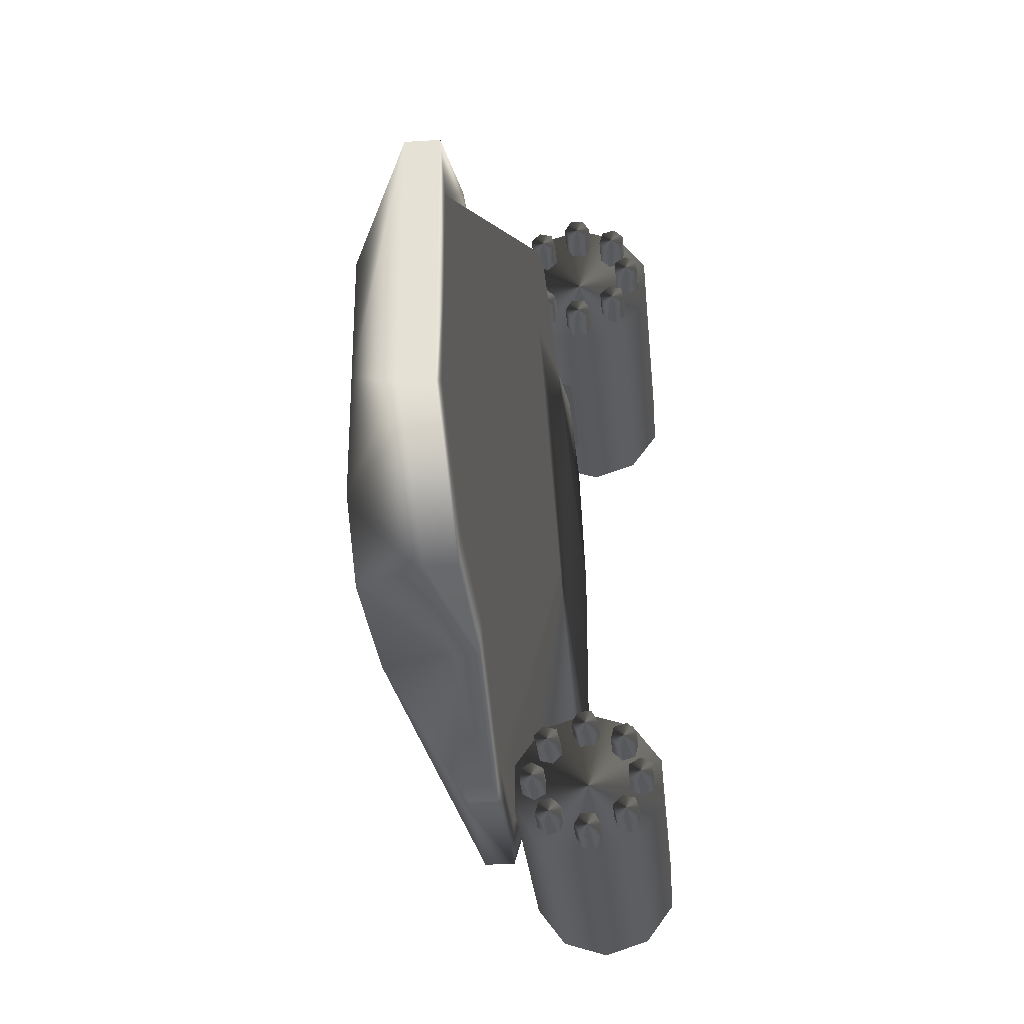
<metadata>
{"format":"obj","ext":"obj","renderer":"f3d","projection":"perspective","resolution":1024,"background":"white","views":[{"elev":-29.6,"azim":-84.7,"up":"+Z"}]}
</metadata>
<code>
v  -14.94 0.7434 4.23
v  14.94 0.7434 5.18
v  14.94 1.778 5.18
v  14.94 2.993 -0
v  8.965 0.7434 9.357
v  2.988 0.7434 9.357
v  -2.988 0.7434 6.824
v  -8.965 0.7434 6.824
v  -8.965 1.788 6.824
v  -2.988 1.788 6.824
v  2.988 1.779 9.357
v  8.965 1.779 9.357
v  -2.988 4.803 -0
v  -8.965 4.167 -0
v  14.94 2.993 3.412
v  -14.94 1.803 4.23
v  8.965 4.167 4.254
v  2.988 4.803 4.254
v  -8.965 4.167 4.259
v  -2.988 4.803 4.259
v  -13.51 0.7434 3.289
v  -13.51 0.7434 -0
v  13.51 0.7434 -0
v  13.51 0.7434 4.664
v  8.673 0.7434 7.923
v  3.28 0.7434 7.923
v  -2.697 0.7434 5.389
v  -8.667 0.7434 5.389
v  -11.06 -1.831 2.787
v  -11.06 -1.831 -0
v  12.23 -1.831 -0
v  12.23 -1.831 3.645
v  8.673 -1.831 6.357
v  3.28 -1.831 6.357
v  -2.697 -1.831 3.823
v  -8.667 -1.831 3.823
v  14.94 2.551 -0
v  14.94 2.523 3.456
v  14.94 1.515 4.65
v  14.94 0.7434 4.655
v  13.51 2.503 -0
v  13.51 1.523 4.664
v  13.51 2.503 3.563
v  12 0.3838 0.1478
v  12 1.251 0.3458
v  12 1.947 0.9006
v  12 2.333 1.702
v  12 2.333 2.592
v  12 1.947 3.394
v  12 1.251 3.949
v  12 0.3838 4.146
v  12 -0.4837 3.949
v  12 -1.179 3.394
v  12 -1.565 2.592
v  12 -1.565 1.702
v  12 -1.179 0.9006
v  12 -0.4837 0.3458
v  14.82 0.3838 0.1478
v  14.82 1.251 0.3458
v  14.82 1.947 0.9006
v  14.82 2.333 1.702
v  14.82 2.333 2.592
v  14.82 1.947 3.394
v  14.82 1.251 3.949
v  14.82 0.3838 4.146
v  14.82 -0.4837 3.949
v  14.82 -1.179 3.394
v  14.82 -1.565 2.592
v  14.82 -1.565 1.702
v  14.82 -1.179 0.9006
v  14.82 -0.4837 0.3458
v  14.82 0.3838 0.5801
v  14.82 1.064 0.7353
v  14.82 1.609 1.17
v  14.82 1.912 1.798
v  14.82 1.912 2.496
v  14.82 1.609 3.124
v  14.82 1.064 3.559
v  14.82 0.3838 3.714
v  14.82 -0.2961 3.559
v  14.82 -0.8414 3.124
v  14.82 -1.144 2.496
v  14.82 -1.144 1.798
v  14.82 -0.8414 1.17
v  14.82 -0.2961 0.7353
v  14.2 0.3838 1.147
v  14.2 0.8179 1.246
v  14.2 1.166 1.523
v  14.2 1.359 1.925
v  14.2 1.359 2.37
v  14.2 1.166 2.771
v  14.2 0.8179 3.049
v  14.2 0.3838 3.148
v  14.2 -0.05028 3.049
v  14.2 -0.3984 2.771
v  14.2 -0.5916 2.37
v  14.2 -0.5916 1.925
v  14.2 -0.3984 1.523
v  14.2 -0.05028 1.246
v  3.863 -1.286 6.551
v  8.099 -1.286 6.551
v  3.863 0.315 7.525
v  8.099 0.315 7.525
v  3.863 -2.084 7.839
v  8.099 -2.084 7.839
v  3.863 -0.4831 8.813
v  8.099 -0.4831 8.813
v  10.38 -2.409 12.37
v  10.38 -0.9286 11.89
v  10.38 -0.01402 10.63
v  10.38 -0.01402 9.077
v  10.38 -0.9286 7.818
v  10.38 -2.409 7.337
v  10.38 -3.888 7.818
v  10.38 -4.803 9.077
v  10.38 -4.803 10.63
v  10.38 -3.888 11.89
v  0.8109 -2.409 12.37
v  0.8109 -0.9286 11.89
v  0.8109 -0.01402 10.63
v  0.8109 -0.01402 9.077
v  0.8109 -0.9286 7.818
v  0.8109 -2.409 7.337
v  0.8109 -3.888 7.818
v  0.8109 -4.803 9.077
v  0.8109 -4.803 10.63
v  0.8109 -3.888 11.89
v  11.47 -1.484 11.13
v  11.47 -2.409 11.43
v  11.47 -3.333 11.13
v  11.47 -3.904 10.34
v  11.47 -3.904 9.369
v  11.47 -3.333 8.583
v  11.47 -2.409 8.282
v  11.47 -1.484 8.583
v  11.47 -0.913 9.369
v  11.47 -0.913 10.34
v  0.9006 -0.6511 10.31
v  0.9006 -0.2686 10.09
v  -0.2535 -0.2686 10.09
v  -0.2535 -0.6511 10.31
v  0.9006 -0.2686 9.645
v  -0.2535 -0.2686 9.645
v  0.9006 -0.6511 9.424
v  -0.2535 -0.6511 9.424
v  0.9006 -1.034 9.645
v  -0.2535 -1.034 9.645
v  0.9006 -1.034 10.09
v  -0.2535 -1.034 10.09
v  0.9006 -0.8457 8.932
v  0.9006 -0.7314 8.506
v  -0.2535 -0.7314 8.506
v  -0.2535 -0.8457 8.932
v  0.9006 -1.044 8.194
v  -0.2535 -1.044 8.194
v  0.9006 -1.47 8.308
v  -0.2535 -1.47 8.308
v  0.9006 -1.585 8.734
v  -0.2535 -1.585 8.734
v  0.9006 -1.272 9.047
v  -0.2535 -1.272 9.047
v  0.9006 -1.956 8.098
v  0.9006 -2.177 7.715
v  -0.2535 -2.177 7.715
v  -0.2535 -1.956 8.098
v  0.9006 -2.618 7.715
v  -0.2535 -2.618 7.715
v  0.9006 -2.839 8.098
v  -0.2535 -2.839 8.098
v  0.9006 -2.618 8.48
v  -0.2535 -2.618 8.48
v  0.9006 -2.177 8.48
v  -0.2535 -2.177 8.48
v  0.9006 -3.331 8.292
v  0.9006 -3.758 8.178
v  -0.2535 -3.758 8.178
v  -0.2535 -3.331 8.292
v  0.9006 -4.07 8.49
v  -0.2535 -4.07 8.49
v  0.9006 -3.956 8.917
v  -0.2535 -3.956 8.917
v  0.9006 -3.529 9.031
v  -0.2535 -3.529 9.031
v  0.9006 -3.217 8.719
v  -0.2535 -3.217 8.719
v  0.9006 -4.166 9.402
v  0.9006 -4.548 9.623
v  -0.2535 -4.548 9.623
v  -0.2535 -4.166 9.402
v  0.9006 -4.548 10.06
v  -0.2535 -4.548 10.06
v  0.9006 -4.166 10.29
v  -0.2535 -4.166 10.29
v  0.9006 -3.783 10.06
v  -0.2535 -3.783 10.06
v  0.9006 -3.783 9.623
v  -0.2535 -3.783 9.623
v  0.9006 -3.971 10.78
v  0.9006 -4.086 11.2
v  -0.2535 -4.086 11.2
v  -0.2535 -3.971 10.78
v  0.9006 -3.773 11.52
v  -0.2535 -3.773 11.52
v  0.9006 -3.347 11.4
v  -0.2535 -3.347 11.4
v  0.9006 -3.232 10.98
v  -0.2535 -3.232 10.98
v  0.9006 -3.545 10.66
v  -0.2535 -3.545 10.66
v  0.9006 -2.861 11.61
v  0.9006 -2.64 11.99
v  -0.2535 -2.64 11.99
v  -0.2535 -2.861 11.61
v  0.9006 -2.199 11.99
v  -0.2535 -2.199 11.99
v  0.9006 -1.978 11.61
v  -0.2535 -1.978 11.61
v  0.9006 -2.199 11.23
v  -0.2535 -2.199 11.23
v  0.9006 -2.64 11.23
v  -0.2535 -2.64 11.23
v  0.9006 -1.486 11.42
v  0.9006 -1.059 11.53
v  -0.2535 -1.059 11.53
v  -0.2535 -1.486 11.42
v  0.9006 -0.7471 11.22
v  -0.2535 -0.7471 11.22
v  0.9006 -0.8614 10.79
v  -0.2535 -0.8614 10.79
v  0.9006 -1.288 10.68
v  -0.2535 -1.288 10.68
v  0.9006 -1.6 10.99
v  -0.2535 -1.6 10.99
v  -2.697 -1.831 -3.823
v  -8.667 -1.831 -3.823
v  -11.06 -1.831 -2.787
v  -2.988 1.788 -6.824
v  2.988 4.803 -4.254
v  -2.988 4.803 -4.259
v  -2.988 0.7434 -6.824
v  2.988 0.7434 -9.357
v  2.988 1.779 -9.357
v  -14.94 0.7434 -0
v  -14.94 0.7434 -4.23
v  -14.94 1.803 -4.23
v  -14.94 1.803 -0
v  8.965 1.779 -9.357
v  14.94 1.778 -5.18
v  14.94 2.993 -3.412
v  8.965 4.167 -4.254
v  -8.965 4.167 -4.259
v  8.965 0.7434 -9.357
v  14.94 0.7434 -5.18
v  -8.965 1.788 -6.824
v  -8.965 0.7434 -6.824
v  2.988 4.803 -0
v  8.965 4.167 -0
v  -13.51 0.7434 -3.289
v  8.673 0.7434 -7.923
v  13.51 0.7434 -4.664
v  3.28 0.7434 -7.923
v  -2.697 0.7434 -5.389
v  -8.667 0.7434 -5.389
v  12.23 -1.831 -3.645
v  8.673 -1.831 -6.357
v  3.28 -1.831 -6.357
v  14.94 2.523 -3.456
v  14.94 1.515 -4.65
v  14.94 0.7434 -4.655
v  13.51 2.503 -3.563
v  13.51 1.523 -4.664
v  12 0.3838 -0.1478
v  12 1.251 -0.3458
v  14.82 1.251 -0.3458
v  14.82 0.3838 -0.1478
v  12 1.947 -0.9006
v  14.82 1.947 -0.9006
v  12 2.333 -1.702
v  14.82 2.333 -1.702
v  12 2.333 -2.592
v  14.82 2.333 -2.592
v  12 1.947 -3.394
v  14.82 1.947 -3.394
v  12 1.251 -3.949
v  14.82 1.251 -3.949
v  12 0.3838 -4.146
v  14.82 0.3838 -4.146
v  12 -0.4837 -3.949
v  14.82 -0.4837 -3.949
v  12 -1.179 -3.394
v  14.82 -1.179 -3.394
v  12 -1.565 -2.592
v  14.82 -1.565 -2.592
v  12 -1.565 -1.702
v  14.82 -1.565 -1.702
v  12 -1.179 -0.9006
v  14.82 -1.179 -0.9006
v  12 -0.4837 -0.3458
v  14.82 -0.4837 -0.3458
v  14.2 0.3838 -1.147
v  14.2 -0.5916 -1.925
v  14.2 -0.3984 -1.523
v  14.2 -0.05028 -1.246
v  14.82 1.064 -0.7353
v  14.82 0.3838 -0.5801
v  14.82 1.609 -1.17
v  14.82 1.912 -1.798
v  14.82 1.912 -2.496
v  14.82 1.609 -3.124
v  14.82 1.064 -3.559
v  14.82 0.3838 -3.714
v  14.82 -0.2961 -3.559
v  14.82 -0.8414 -3.124
v  14.82 -1.144 -2.496
v  14.82 -1.144 -1.798
v  14.82 -0.8414 -1.17
v  14.82 -0.2961 -0.7353
v  14.2 0.8179 -1.246
v  14.2 1.166 -1.523
v  14.2 1.359 -1.925
v  14.2 1.359 -2.37
v  14.2 1.166 -2.771
v  14.2 0.8179 -3.049
v  14.2 0.3838 -3.148
v  14.2 -0.05028 -3.049
v  14.2 -0.3984 -2.771
v  14.2 -0.5916 -2.37
v  3.863 -1.286 -6.551
v  8.099 -1.286 -6.551
v  8.099 -2.084 -7.839
v  3.863 -2.084 -7.839
v  8.099 0.315 -7.525
v  8.099 -0.4831 -8.813
v  3.863 0.315 -7.525
v  3.863 -0.4831 -8.813
v  10.38 -2.409 -12.37
v  10.38 -0.9286 -11.89
v  0.8109 -0.9286 -11.89
v  0.8109 -2.409 -12.37
v  10.38 -0.01402 -10.63
v  0.8109 -0.01402 -10.63
v  10.38 -0.01402 -9.077
v  0.8109 -0.01402 -9.077
v  10.38 -0.9286 -7.818
v  0.8109 -0.9286 -7.818
v  10.38 -2.409 -7.337
v  0.8109 -2.409 -7.337
v  10.38 -3.888 -7.818
v  0.8109 -3.888 -7.818
v  10.38 -4.803 -9.077
v  0.8109 -4.803 -9.077
v  10.38 -4.803 -10.63
v  0.8109 -4.803 -10.63
v  10.38 -3.888 -11.89
v  0.8109 -3.888 -11.89
v  11.47 -3.333 -11.13
v  11.47 -1.484 -8.583
v  11.47 -0.913 -9.369
v  11.47 -2.409 -11.43
v  11.47 -1.484 -11.13
v  11.47 -3.904 -10.34
v  11.47 -3.904 -9.369
v  11.47 -3.333 -8.583
v  11.47 -2.409 -8.282
v  11.47 -0.913 -10.34
v  0.9006 -0.6511 -10.31
v  0.9006 -0.2686 -10.09
v  -0.2535 -0.2686 -10.09
v  -0.2535 -0.6511 -10.31
v  0.9006 -0.2686 -9.645
v  -0.2535 -0.2686 -9.645
v  0.9006 -0.6511 -9.424
v  -0.2535 -0.6511 -9.424
v  0.9006 -1.034 -9.645
v  -0.2535 -1.034 -9.645
v  0.9006 -1.034 -10.09
v  -0.2535 -1.034 -10.09
v  0.9006 -0.8457 -8.932
v  0.9006 -0.7314 -8.506
v  -0.2535 -0.7314 -8.506
v  -0.2535 -0.8457 -8.932
v  0.9006 -1.044 -8.194
v  -0.2535 -1.044 -8.194
v  0.9006 -1.47 -8.308
v  -0.2535 -1.47 -8.308
v  0.9006 -1.585 -8.734
v  -0.2535 -1.585 -8.734
v  0.9006 -1.272 -9.047
v  -0.2535 -1.272 -9.047
v  0.9006 -1.956 -8.098
v  0.9006 -2.177 -7.715
v  -0.2535 -2.177 -7.715
v  -0.2535 -1.956 -8.098
v  0.9006 -2.618 -7.715
v  -0.2535 -2.618 -7.715
v  0.9006 -2.839 -8.098
v  -0.2535 -2.839 -8.098
v  0.9006 -2.618 -8.48
v  -0.2535 -2.618 -8.48
v  0.9006 -2.177 -8.48
v  -0.2535 -2.177 -8.48
v  0.9006 -3.331 -8.292
v  0.9006 -3.758 -8.178
v  -0.2535 -3.758 -8.178
v  -0.2535 -3.331 -8.292
v  0.9006 -4.07 -8.49
v  -0.2535 -4.07 -8.49
v  0.9006 -3.956 -8.917
v  -0.2535 -3.956 -8.917
v  0.9006 -3.529 -9.031
v  -0.2535 -3.529 -9.031
v  0.9006 -3.217 -8.719
v  -0.2535 -3.217 -8.719
v  0.9006 -4.166 -9.402
v  0.9006 -4.548 -9.623
v  -0.2535 -4.548 -9.623
v  -0.2535 -4.166 -9.402
v  0.9006 -4.548 -10.06
v  -0.2535 -4.548 -10.06
v  0.9006 -4.166 -10.29
v  -0.2535 -4.166 -10.29
v  0.9006 -3.783 -10.06
v  -0.2535 -3.783 -10.06
v  0.9006 -3.783 -9.623
v  -0.2535 -3.783 -9.623
v  0.9006 -3.971 -10.78
v  0.9006 -4.086 -11.2
v  -0.2535 -4.086 -11.2
v  -0.2535 -3.971 -10.78
v  0.9006 -3.773 -11.52
v  -0.2535 -3.773 -11.52
v  0.9006 -3.347 -11.4
v  -0.2535 -3.347 -11.4
v  0.9006 -3.232 -10.98
v  -0.2535 -3.232 -10.98
v  0.9006 -3.545 -10.66
v  -0.2535 -3.545 -10.66
v  0.9006 -2.861 -11.61
v  0.9006 -2.64 -11.99
v  -0.2535 -2.64 -11.99
v  -0.2535 -2.861 -11.61
v  0.9006 -2.199 -11.99
v  -0.2535 -2.199 -11.99
v  0.9006 -1.978 -11.61
v  -0.2535 -1.978 -11.61
v  0.9006 -2.199 -11.23
v  -0.2535 -2.199 -11.23
v  0.9006 -2.64 -11.23
v  -0.2535 -2.64 -11.23
v  0.9006 -1.486 -11.42
v  0.9006 -1.059 -11.53
v  -0.2535 -1.059 -11.53
v  -0.2535 -1.486 -11.42
v  0.9006 -0.7471 -11.22
v  -0.2535 -0.7471 -11.22
v  0.9006 -0.8614 -10.79
v  -0.2535 -0.8614 -10.79
v  0.9006 -1.288 -10.68
v  -0.2535 -1.288 -10.68
v  0.9006 -1.6 -10.99
v  -0.2535 -1.6 -10.99
g space_cruiser_4
f 30 35 36
f 36 29 30
f 10 18 20
f 6 11 10
f 10 7 6
f 1 16 246
f 246 243 1
f 3 15 17
f 17 12 3
f 12 17 18
f 18 11 12
f 14 246 16
f 16 19 14
f 14 19 20
f 20 13 14
f 2 3 12
f 12 5 2
f 5 12 11
f 11 6 5
f 16 1 8
f 8 9 16
f 9 8 7
f 7 10 9
f 256 13 20
f 20 18 256
f 15 4 257
f 257 17 15
f 257 256 18
f 18 17 257
f 16 9 19
f 9 10 20
f 20 19 9
f 1 243 22
f 22 21 1
f 2 5 25
f 25 24 2
f 5 6 26
f 26 25 5
f 6 7 27
f 27 26 6
f 7 8 28
f 28 27 7
f 8 1 21
f 21 28 8
f 21 22 30
f 30 29 21
f 23 24 32
f 32 31 23
f 24 25 33
f 33 32 24
f 25 26 34
f 34 33 25
f 26 27 35
f 35 34 26
f 27 28 36
f 36 35 27
f 21 29 36
f 36 28 21
f 38 15 3
f 3 39 38
f 40 2 24
f 37 4 15
f 15 38 37
f 2 40 39
f 39 3 2
f 24 23 43
f 43 42 24
f 38 39 42
f 42 43 38
f 42 39 40
f 40 24 42
f 41 37 38
f 38 43 41
f 44 45 59
f 59 58 44
f 45 46 60
f 60 59 45
f 46 47 61
f 61 60 46
f 47 48 62
f 62 61 47
f 48 49 63
f 63 62 48
f 49 50 64
f 64 63 49
f 50 51 65
f 65 64 50
f 51 52 66
f 66 65 51
f 52 53 67
f 67 66 52
f 53 54 68
f 68 67 53
f 54 55 69
f 69 68 54
f 55 56 70
f 70 69 55
f 56 57 71
f 71 70 56
f 57 44 58
f 58 71 57
f 97 98 99
f 99 86 97
f 58 59 73
f 73 72 58
f 59 60 74
f 74 73 59
f 60 61 75
f 75 74 60
f 61 62 76
f 76 75 61
f 62 63 77
f 77 76 62
f 63 64 78
f 78 77 63
f 64 65 79
f 79 78 64
f 65 66 80
f 80 79 65
f 66 67 81
f 81 80 66
f 67 68 82
f 82 81 67
f 68 69 83
f 83 82 68
f 69 70 84
f 84 83 69
f 70 71 85
f 85 84 70
f 71 58 72
f 72 85 71
f 72 73 87
f 87 86 72
f 73 74 88
f 88 87 73
f 74 75 89
f 89 88 74
f 75 76 90
f 90 89 75
f 76 77 91
f 91 90 76
f 77 78 92
f 92 91 77
f 78 79 93
f 93 92 78
f 79 80 94
f 94 93 79
f 80 81 95
f 95 94 80
f 81 82 96
f 96 95 81
f 82 83 97
f 97 96 82
f 83 84 98
f 98 97 83
f 84 85 99
f 99 98 84
f 85 72 86
f 86 99 85
f 100 101 105
f 105 104 100
f 101 103 107
f 107 105 101
f 103 102 106
f 106 107 103
f 102 100 104
f 104 106 102
f 32 33 34
f 34 35 32
f 31 32 35
f 35 30 31
f 108 109 119
f 119 118 108
f 109 110 120
f 120 119 109
f 110 111 121
f 121 120 110
f 111 112 122
f 122 121 111
f 112 113 123
f 123 122 112
f 113 114 124
f 124 123 113
f 114 115 125
f 125 124 114
f 115 116 126
f 126 125 115
f 116 117 127
f 127 126 116
f 117 108 118
f 118 127 117
f 135 136 129
f 129 130 135
f 109 108 129
f 129 128 109
f 108 117 130
f 130 129 108
f 117 116 131
f 131 130 117
f 116 115 132
f 132 131 116
f 115 114 133
f 133 132 115
f 114 113 134
f 134 133 114
f 113 112 135
f 135 134 113
f 112 111 136
f 136 135 112
f 111 110 137
f 137 136 111
f 110 109 128
f 128 137 110
f 120 121 118
f 118 119 120
f 137 128 129
f 129 136 137
f 131 134 135
f 135 130 131
f 132 133 134
f 134 131 132
f 122 127 118
f 118 121 122
f 123 126 127
f 127 122 123
f 124 125 126
f 126 123 124
f 138 139 140
f 140 141 138
f 139 142 143
f 143 140 139
f 142 144 145
f 145 143 142
f 144 146 147
f 147 145 144
f 146 148 149
f 149 147 146
f 148 138 141
f 141 149 148
f 145 147 149
f 149 141 145
f 150 151 152
f 152 153 150
f 151 154 155
f 155 152 151
f 154 156 157
f 157 155 154
f 156 158 159
f 159 157 156
f 158 160 161
f 161 159 158
f 160 150 153
f 153 161 160
f 157 159 161
f 161 153 157
f 162 163 164
f 164 165 162
f 163 166 167
f 167 164 163
f 166 168 169
f 169 167 166
f 168 170 171
f 171 169 168
f 170 172 173
f 173 171 170
f 172 162 165
f 165 173 172
f 169 171 173
f 173 165 169
f 174 175 176
f 176 177 174
f 175 178 179
f 179 176 175
f 178 180 181
f 181 179 178
f 180 182 183
f 183 181 180
f 182 184 185
f 185 183 182
f 184 174 177
f 177 185 184
f 181 183 185
f 185 177 181
f 186 187 188
f 188 189 186
f 187 190 191
f 191 188 187
f 190 192 193
f 193 191 190
f 192 194 195
f 195 193 192
f 194 196 197
f 197 195 194
f 196 186 189
f 189 197 196
f 193 195 197
f 197 189 193
f 198 199 200
f 200 201 198
f 199 202 203
f 203 200 199
f 202 204 205
f 205 203 202
f 204 206 207
f 207 205 204
f 206 208 209
f 209 207 206
f 208 198 201
f 201 209 208
f 205 207 209
f 209 201 205
f 210 211 212
f 212 213 210
f 211 214 215
f 215 212 211
f 214 216 217
f 217 215 214
f 216 218 219
f 219 217 216
f 218 220 221
f 221 219 218
f 220 210 213
f 213 221 220
f 217 219 221
f 221 213 217
f 222 223 224
f 224 225 222
f 223 226 227
f 227 224 223
f 226 228 229
f 229 227 226
f 228 230 231
f 231 229 228
f 230 232 233
f 233 231 230
f 232 222 225
f 225 233 232
f 229 231 233
f 233 225 229
f 140 143 145
f 145 141 140
f 224 227 229
f 229 225 224
f 212 215 217
f 217 213 212
f 200 203 205
f 205 201 200
f 188 191 193
f 193 189 188
f 176 179 181
f 181 177 176
f 164 167 169
f 169 165 164
f 152 155 157
f 157 153 152
f 91 92 93
f 93 90 91
f 90 93 94
f 94 89 90
f 89 94 95
f 95 88 89
f 88 95 96
f 96 87 88
f 87 96 97
f 97 86 87
f 23 41 43
f 10 11 18
f 30 236 235
f 235 234 30
f 237 239 238
f 241 240 237
f 237 242 241
f 244 243 246
f 246 245 244
f 248 247 250
f 250 249 248
f 247 242 238
f 238 250 247
f 14 251 245
f 245 246 14
f 14 13 239
f 239 251 14
f 253 252 247
f 247 248 253
f 252 241 242
f 242 247 252
f 245 254 255
f 255 244 245
f 254 237 240
f 240 255 254
f 256 238 239
f 239 13 256
f 249 250 257
f 257 4 249
f 257 250 238
f 238 256 257
f 245 251 254
f 254 251 239
f 239 237 254
f 244 258 22
f 22 243 244
f 253 260 259
f 259 252 253
f 252 259 261
f 261 241 252
f 241 261 262
f 262 240 241
f 240 262 263
f 263 255 240
f 255 263 258
f 258 244 255
f 258 236 30
f 30 22 258
f 23 31 264
f 264 260 23
f 260 264 265
f 265 259 260
f 259 265 266
f 266 261 259
f 261 266 234
f 234 262 261
f 262 234 235
f 235 263 262
f 258 263 235
f 235 236 258
f 267 268 248
f 248 249 267
f 269 260 253
f 37 267 249
f 249 4 37
f 253 248 268
f 268 269 253
f 260 271 270
f 270 23 260
f 267 270 271
f 271 268 267
f 271 260 269
f 269 268 271
f 41 270 267
f 267 37 41
f 272 275 274
f 274 273 272
f 273 274 277
f 277 276 273
f 276 277 279
f 279 278 276
f 278 279 281
f 281 280 278
f 280 281 283
f 283 282 280
f 282 283 285
f 285 284 282
f 284 285 287
f 287 286 284
f 286 287 289
f 289 288 286
f 288 289 291
f 291 290 288
f 290 291 293
f 293 292 290
f 292 293 295
f 295 294 292
f 294 295 297
f 297 296 294
f 296 297 299
f 299 298 296
f 298 299 275
f 275 272 298
f 301 300 303
f 303 302 301
f 275 305 304
f 304 274 275
f 274 304 306
f 306 277 274
f 277 306 307
f 307 279 277
f 279 307 308
f 308 281 279
f 281 308 309
f 309 283 281
f 283 309 310
f 310 285 283
f 285 310 311
f 311 287 285
f 287 311 312
f 312 289 287
f 289 312 313
f 313 291 289
f 291 313 314
f 314 293 291
f 293 314 315
f 315 295 293
f 295 315 316
f 316 297 295
f 297 316 317
f 317 299 297
f 299 317 305
f 305 275 299
f 305 300 318
f 318 304 305
f 304 318 319
f 319 306 304
f 306 319 320
f 320 307 306
f 307 320 321
f 321 308 307
f 308 321 322
f 322 309 308
f 309 322 323
f 323 310 309
f 310 323 324
f 324 311 310
f 311 324 325
f 325 312 311
f 312 325 326
f 326 313 312
f 313 326 327
f 327 314 313
f 314 327 301
f 301 315 314
f 315 301 302
f 302 316 315
f 316 302 303
f 303 317 316
f 317 303 300
f 300 305 317
f 328 331 330
f 330 329 328
f 329 330 333
f 333 332 329
f 332 333 335
f 335 334 332
f 334 335 331
f 331 328 334
f 264 234 266
f 266 265 264
f 31 30 234
f 234 264 31
f 336 339 338
f 338 337 336
f 337 338 341
f 341 340 337
f 340 341 343
f 343 342 340
f 342 343 345
f 345 344 342
f 344 345 347
f 347 346 344
f 346 347 349
f 349 348 346
f 348 349 351
f 351 350 348
f 350 351 353
f 353 352 350
f 352 353 355
f 355 354 352
f 354 355 339
f 339 336 354
f 357 356 359
f 359 358 357
f 337 360 359
f 359 336 337
f 336 359 356
f 356 354 336
f 354 356 361
f 361 352 354
f 352 361 362
f 362 350 352
f 350 362 363
f 363 348 350
f 348 363 364
f 364 346 348
f 346 364 357
f 357 344 346
f 344 357 358
f 358 342 344
f 342 358 365
f 365 340 342
f 340 365 360
f 360 337 340
f 341 338 339
f 339 343 341
f 365 358 359
f 359 360 365
f 361 356 357
f 357 364 361
f 362 361 364
f 364 363 362
f 345 343 339
f 339 355 345
f 347 345 355
f 355 353 347
f 349 347 353
f 353 351 349
f 366 369 368
f 368 367 366
f 367 368 371
f 371 370 367
f 370 371 373
f 373 372 370
f 372 373 375
f 375 374 372
f 374 375 377
f 377 376 374
f 376 377 369
f 369 366 376
f 373 369 377
f 377 375 373
f 378 381 380
f 380 379 378
f 379 380 383
f 383 382 379
f 382 383 385
f 385 384 382
f 384 385 387
f 387 386 384
f 386 387 389
f 389 388 386
f 388 389 381
f 381 378 388
f 385 381 389
f 389 387 385
f 390 393 392
f 392 391 390
f 391 392 395
f 395 394 391
f 394 395 397
f 397 396 394
f 396 397 399
f 399 398 396
f 398 399 401
f 401 400 398
f 400 401 393
f 393 390 400
f 397 393 401
f 401 399 397
f 402 405 404
f 404 403 402
f 403 404 407
f 407 406 403
f 406 407 409
f 409 408 406
f 408 409 411
f 411 410 408
f 410 411 413
f 413 412 410
f 412 413 405
f 405 402 412
f 409 405 413
f 413 411 409
f 414 417 416
f 416 415 414
f 415 416 419
f 419 418 415
f 418 419 421
f 421 420 418
f 420 421 423
f 423 422 420
f 422 423 425
f 425 424 422
f 424 425 417
f 417 414 424
f 421 417 425
f 425 423 421
f 426 429 428
f 428 427 426
f 427 428 431
f 431 430 427
f 430 431 433
f 433 432 430
f 432 433 435
f 435 434 432
f 434 435 437
f 437 436 434
f 436 437 429
f 429 426 436
f 433 429 437
f 437 435 433
f 438 441 440
f 440 439 438
f 439 440 443
f 443 442 439
f 442 443 445
f 445 444 442
f 444 445 447
f 447 446 444
f 446 447 449
f 449 448 446
f 448 449 441
f 441 438 448
f 445 441 449
f 449 447 445
f 450 453 452
f 452 451 450
f 451 452 455
f 455 454 451
f 454 455 457
f 457 456 454
f 456 457 459
f 459 458 456
f 458 459 461
f 461 460 458
f 460 461 453
f 453 450 460
f 457 453 461
f 461 459 457
f 368 369 373
f 373 371 368
f 452 453 457
f 457 455 452
f 440 441 445
f 445 443 440
f 428 429 433
f 433 431 428
f 416 417 421
f 421 419 416
f 404 405 409
f 409 407 404
f 392 393 397
f 397 395 392
f 380 381 385
f 385 383 380
f 322 321 324
f 324 323 322
f 321 320 325
f 325 324 321
f 320 319 326
f 326 325 320
f 319 318 327
f 327 326 319
f 318 300 301
f 301 327 318
f 23 270 41
f 237 238 242
g

</code>
